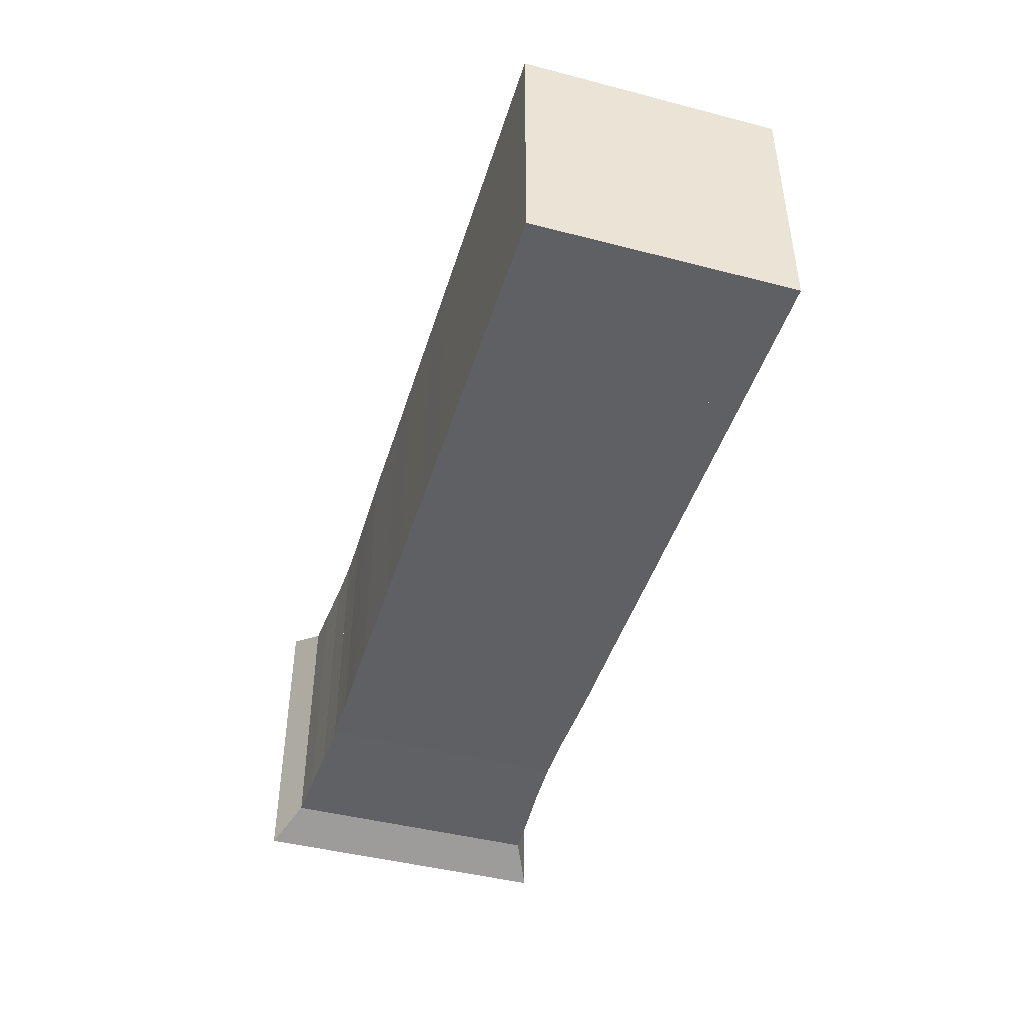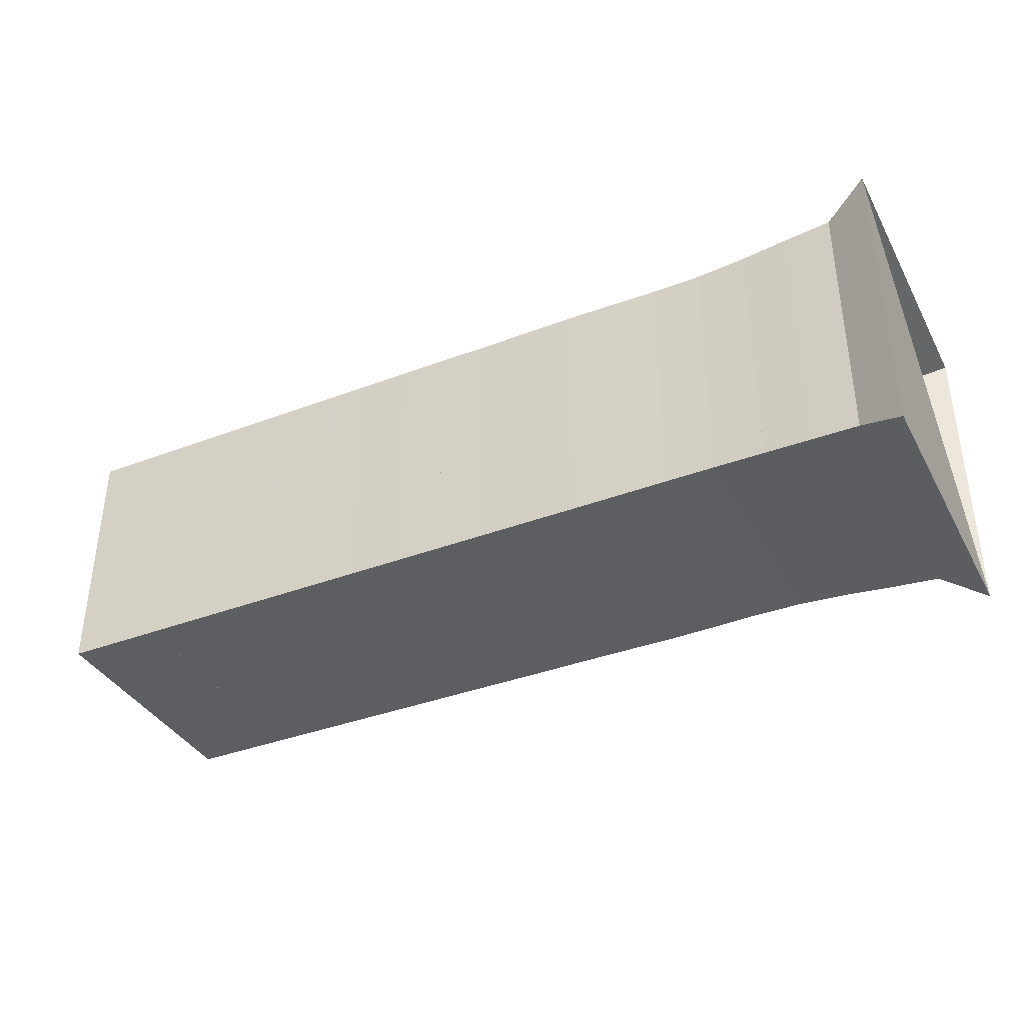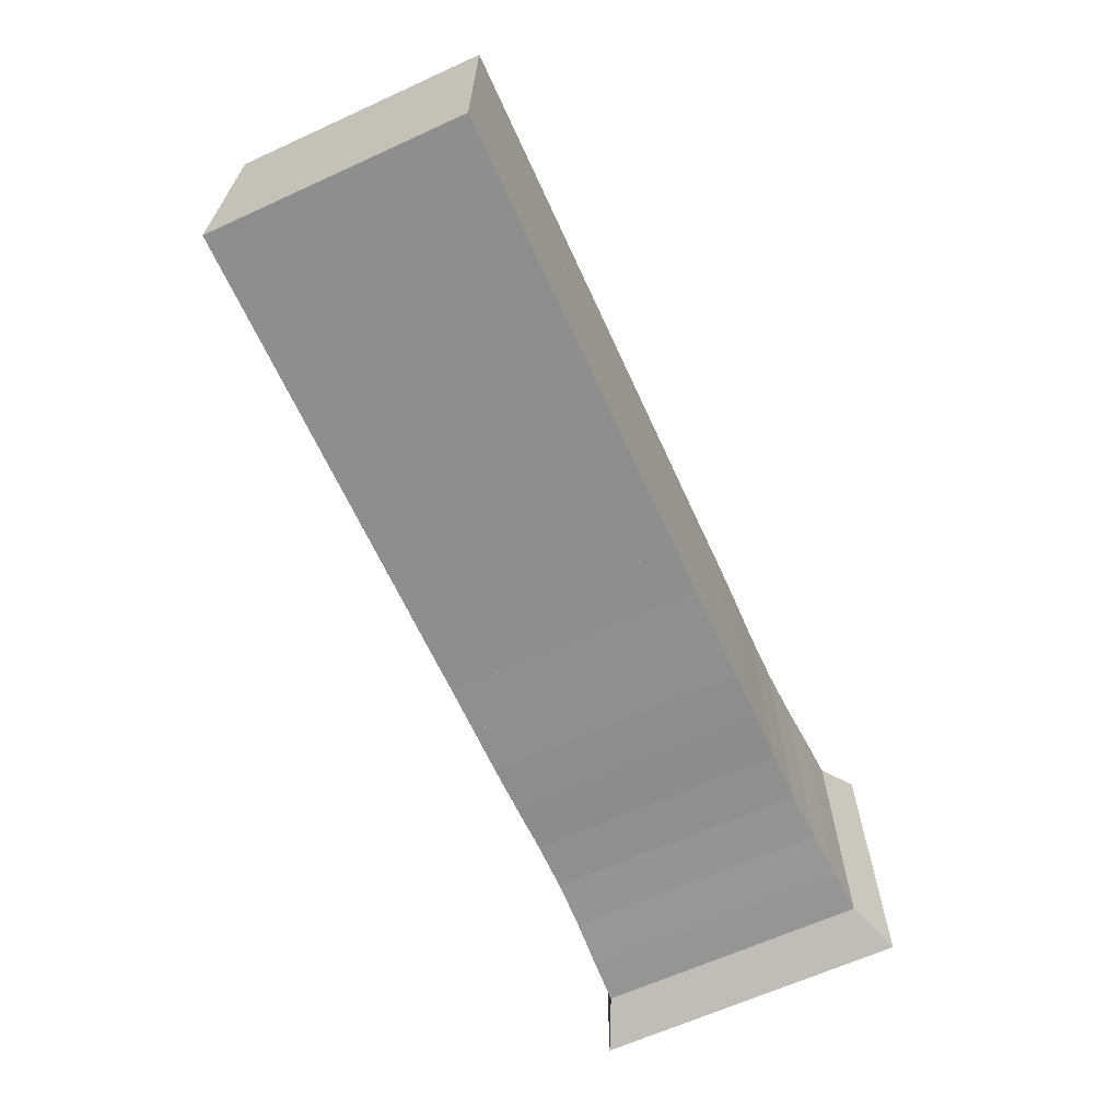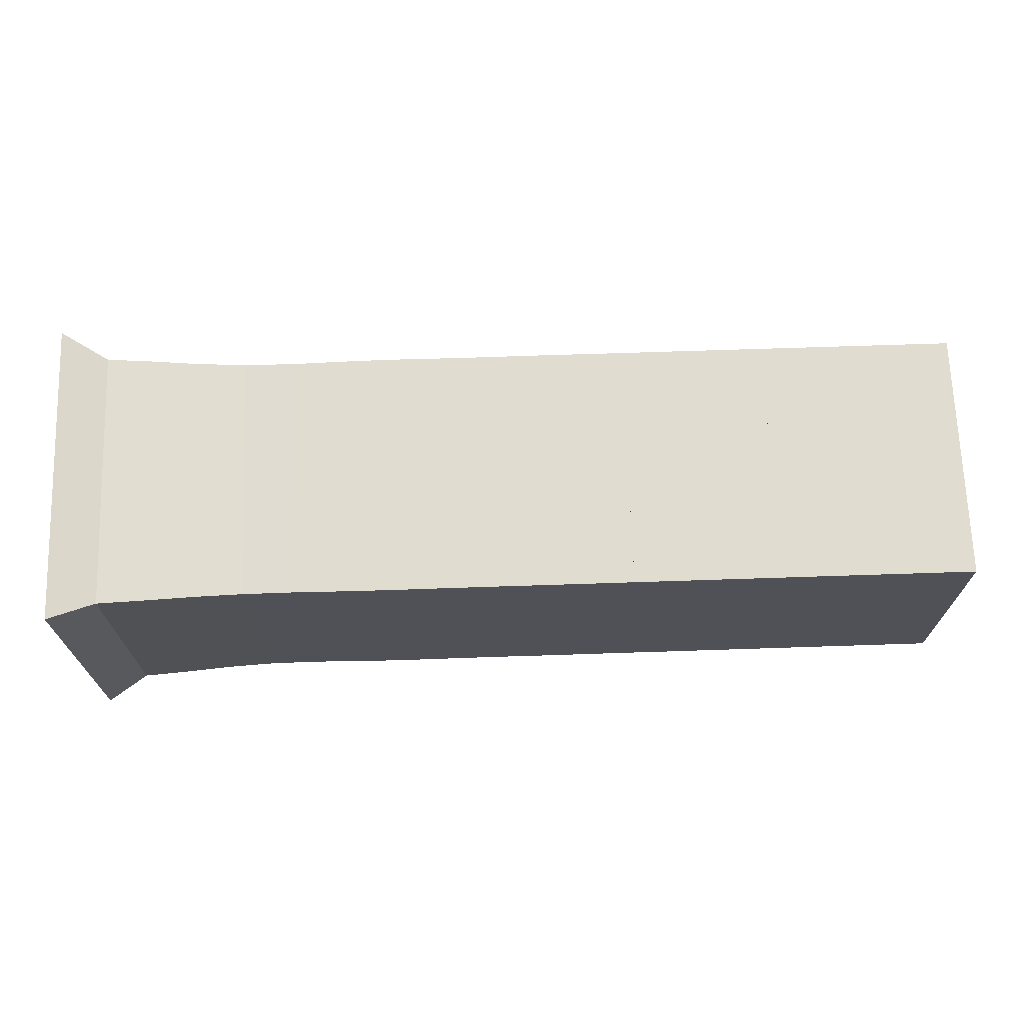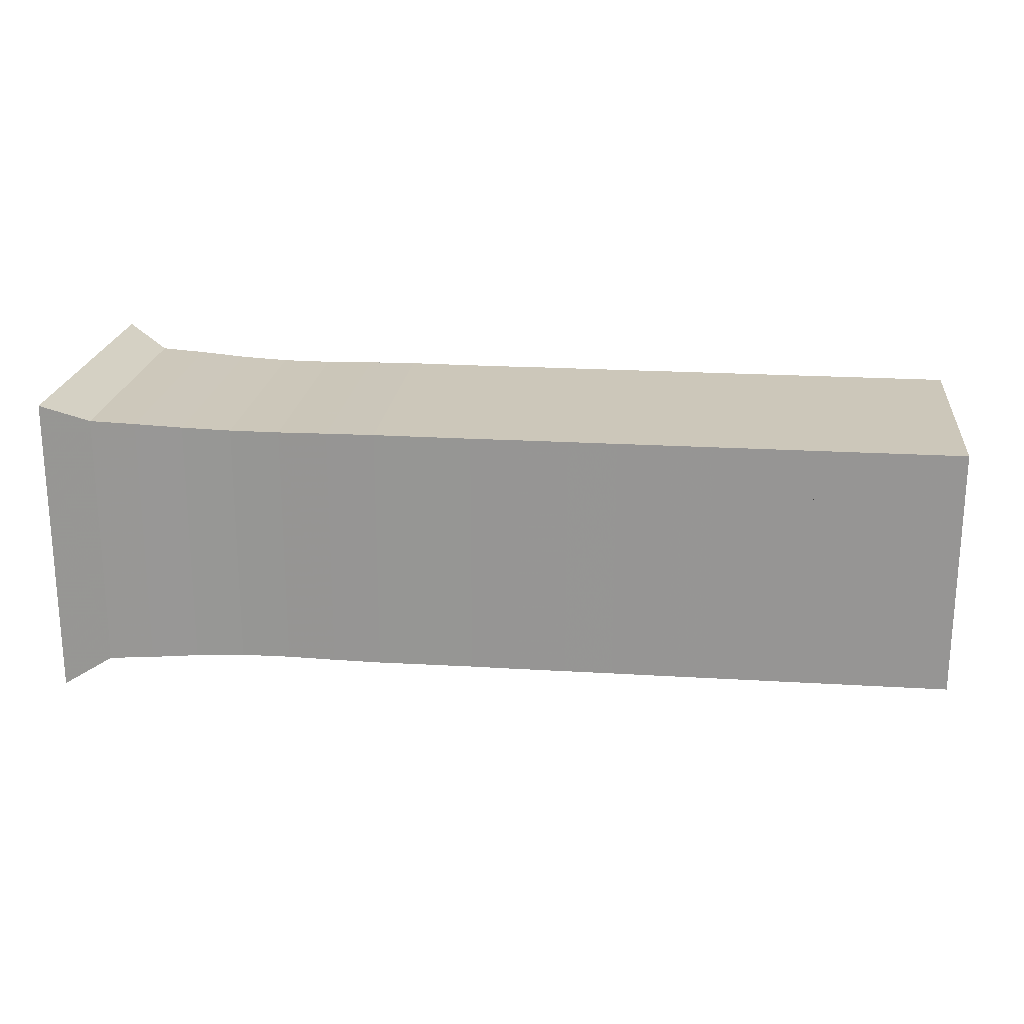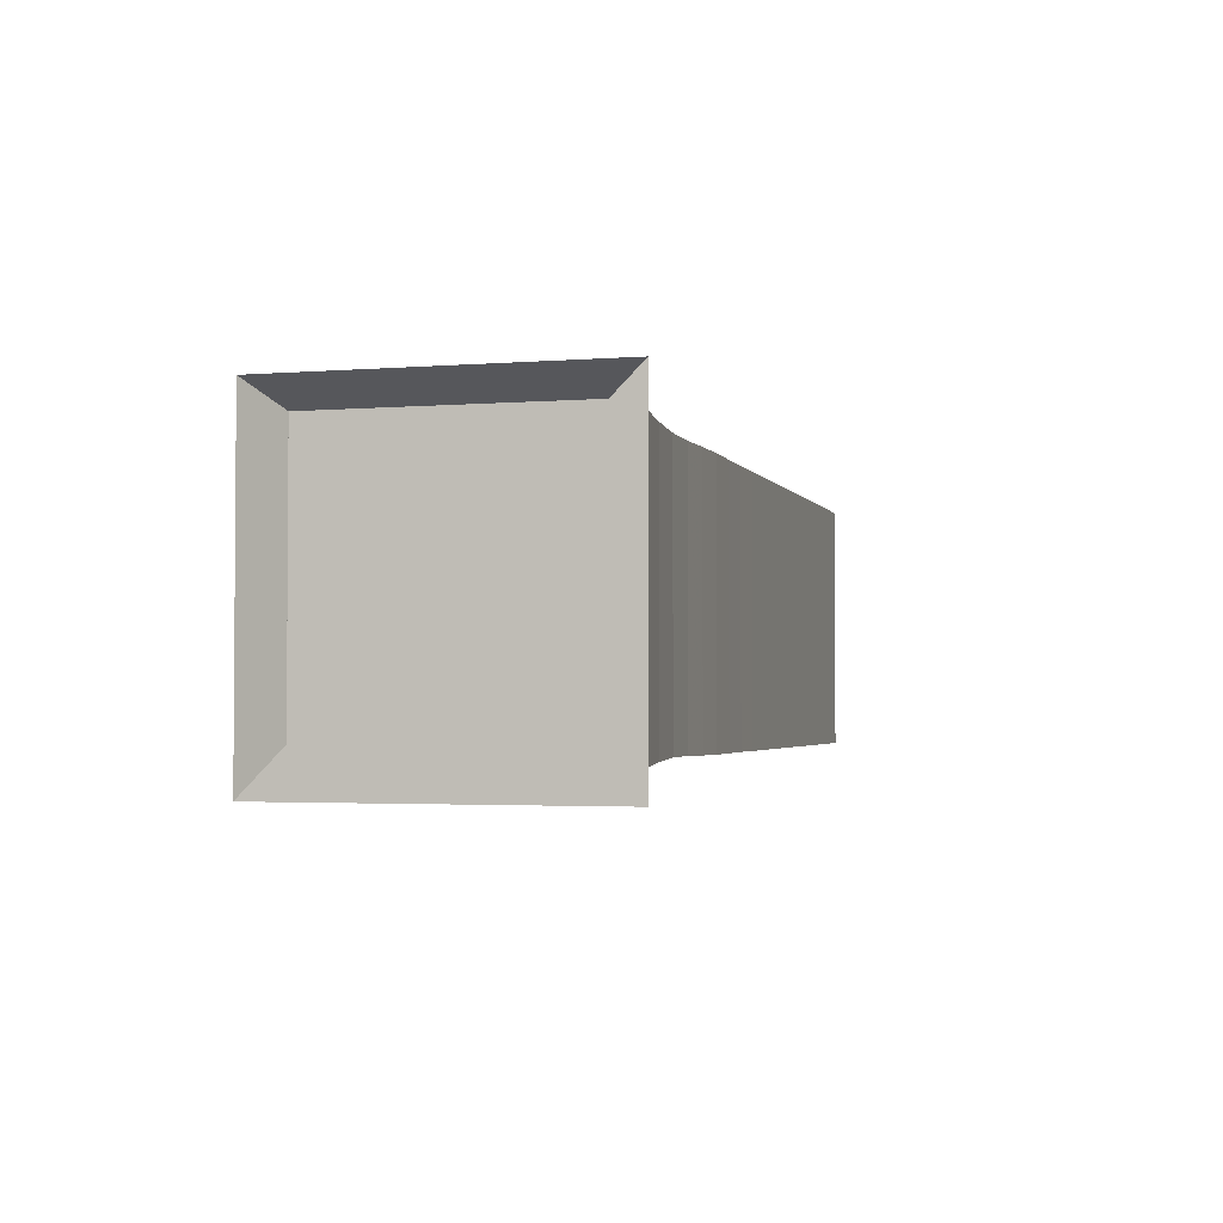
<metadata>
{"format":"obj","ext":"obj","renderer":"f3d","projection":"perspective","resolution":1024,"background":"white","views":[{"elev":-44.7,"azim":73.2,"up":"+Y"},{"elev":-37.6,"azim":-154.1,"up":"+Y"},{"elev":-65.0,"azim":114.6,"up":"+Y"},{"elev":69.4,"azim":-1.9,"up":"+Z"},{"elev":21.3,"azim":6.2,"up":"+Z"},{"elev":-2.5,"azim":-74.4,"up":"+Z"}]}
</metadata>
<code>
v 0 -0.25 -0.25
v 0 -0.25 0.25
v 0 0.25 0.25
v 0 0.25 -0.25
v 0.07113 -0.215 -0.215
v 0.07113 -0.215 0.215
v 0.07113 0.215 0.215
v 0.07113 0.215 -0.215
v 0.1449 -0.2112 -0.2112
v 0.1449 -0.2112 0.2112
v 0.1449 0.2112 0.2112
v 0.1449 0.2112 -0.2112
v 0.2222 -0.2062 -0.2062
v 0.2222 -0.2062 0.2062
v 0.2222 0.2062 0.2062
v 0.2222 0.2062 -0.2062
v 0.302 -0.203 -0.203
v 0.302 -0.203 0.203
v 0.302 0.203 0.203
v 0.302 0.203 -0.203
v 0.3822 -0.2026 -0.2026
v 0.3822 -0.2026 0.2026
v 0.3822 0.2026 0.2026
v 0.3822 0.2026 -0.2026
v 0.4614 -0.2038 -0.2038
v 0.4614 -0.2038 0.2038
v 0.4614 0.2038 0.2038
v 0.4614 0.2038 -0.2038
v 0.5401 -0.2044 -0.2044
v 0.5401 -0.2044 0.2044
v 0.5401 0.2044 0.2044
v 0.5401 0.2044 -0.2044
v 0.619 -0.2041 -0.2041
v 0.619 -0.2041 0.2041
v 0.619 0.2041 0.2041
v 0.619 0.2041 -0.2041
v 0.6981 -0.204 -0.204
v 0.6981 -0.204 0.204
v 0.6981 0.204 0.204
v 0.6981 0.204 -0.204
v 0.777 -0.2042 -0.2042
v 0.777 -0.2042 0.2042
v 0.777 0.2042 0.2042
v 0.777 0.2042 -0.2042
v 0.8559 -0.2042 -0.2042
v 0.8559 -0.2042 0.2042
v 0.8559 0.2042 0.2042
v 0.8559 0.2042 -0.2042
v 0.9349 -0.2041 -0.2041
v 0.9349 -0.2041 0.2041
v 0.9349 0.2041 0.2041
v 0.9349 0.2041 -0.2041
v 1.014 -0.2042 -0.2042
v 1.014 -0.2042 0.2042
v 1.014 0.2042 0.2042
v 1.014 0.2042 -0.2042
v 1.093 -0.2041 -0.2041
v 1.093 -0.2041 0.2041
v 1.093 0.2041 0.2041
v 1.093 0.2041 -0.2041
v 1.172 -0.2041 -0.2041
v 1.172 -0.2041 0.2041
v 1.172 0.2041 0.2041
v 1.172 0.2041 -0.2041
v 1.251 -0.2041 -0.2041
v 1.251 -0.2041 0.2041
v 1.251 0.2041 0.2041
v 1.251 0.2041 -0.2041
v 1.33 -0.2041 -0.2041
v 1.33 -0.2041 0.2041
v 1.33 0.2041 0.2041
v 1.33 0.2041 -0.2041
v 1.409 -0.2041 -0.2041
v 1.409 -0.2041 0.2041
v 1.409 0.2041 0.2041
v 1.409 0.2041 -0.2041
v 1.488 -0.2041 -0.2041
v 1.488 -0.2041 0.2041
v 1.488 0.2041 0.2041
v 1.488 0.2041 -0.2041
f 1 2 4 5
f 5 6 7 8
f 5 6 2 1
f 6 7 3 2
f 7 8 4 3
f 8 5 1 4
f 9 10 11 12
f 9 10 6 5
f 10 11 7 6
f 11 12 8 7
f 12 9 5 8
f 13 14 15 16
f 13 14 10 9
f 14 15 11 10
f 15 16 12 11
f 16 13 9 12
f 17 18 19 20
f 17 18 14 13
f 18 19 15 14
f 19 20 16 15
f 20 17 13 16
f 21 22 23 24
f 21 22 18 17
f 22 23 19 18
f 23 24 20 19
f 24 21 17 20
f 25 26 27 28
f 25 26 22 21
f 26 27 23 22
f 27 28 24 23
f 28 25 21 24
f 29 30 31 32
f 29 30 26 25
f 30 31 27 26
f 31 32 28 27
f 32 29 25 28
f 33 34 35 36
f 33 34 30 29
f 34 35 31 30
f 35 36 32 31
f 36 33 29 32
f 37 38 39 40
f 37 38 34 33
f 38 39 35 34
f 39 40 36 35
f 40 37 33 36
f 41 42 43 44
f 41 42 38 37
f 42 43 39 38
f 43 44 40 39
f 44 41 37 40
f 45 46 47 48
f 45 46 42 41
f 46 47 43 42
f 47 48 44 43
f 48 45 41 44
f 49 50 51 52
f 49 50 46 45
f 50 51 47 46
f 51 52 48 47
f 52 49 45 48
f 53 54 55 56
f 53 54 50 49
f 54 55 51 50
f 55 56 52 51
f 56 53 49 52
f 57 58 59 60
f 57 58 54 53
f 58 59 55 54
f 59 60 56 55
f 60 57 53 56
f 61 62 63 64
f 61 62 58 57
f 62 63 59 58
f 63 64 60 59
f 64 61 57 60
f 65 66 67 68
f 65 66 62 61
f 66 67 63 62
f 67 68 64 63
f 68 65 61 64
f 69 70 71 72
f 69 70 66 65
f 70 71 67 66
f 71 72 68 67
f 72 69 65 68
f 73 74 75 76
f 73 74 70 69
f 74 75 71 70
f 75 76 72 71
f 76 73 69 72
f 77 78 79 80
f 77 78 74 73
f 78 79 75 74
f 79 80 76 75
f 80 77 73 76

</code>
